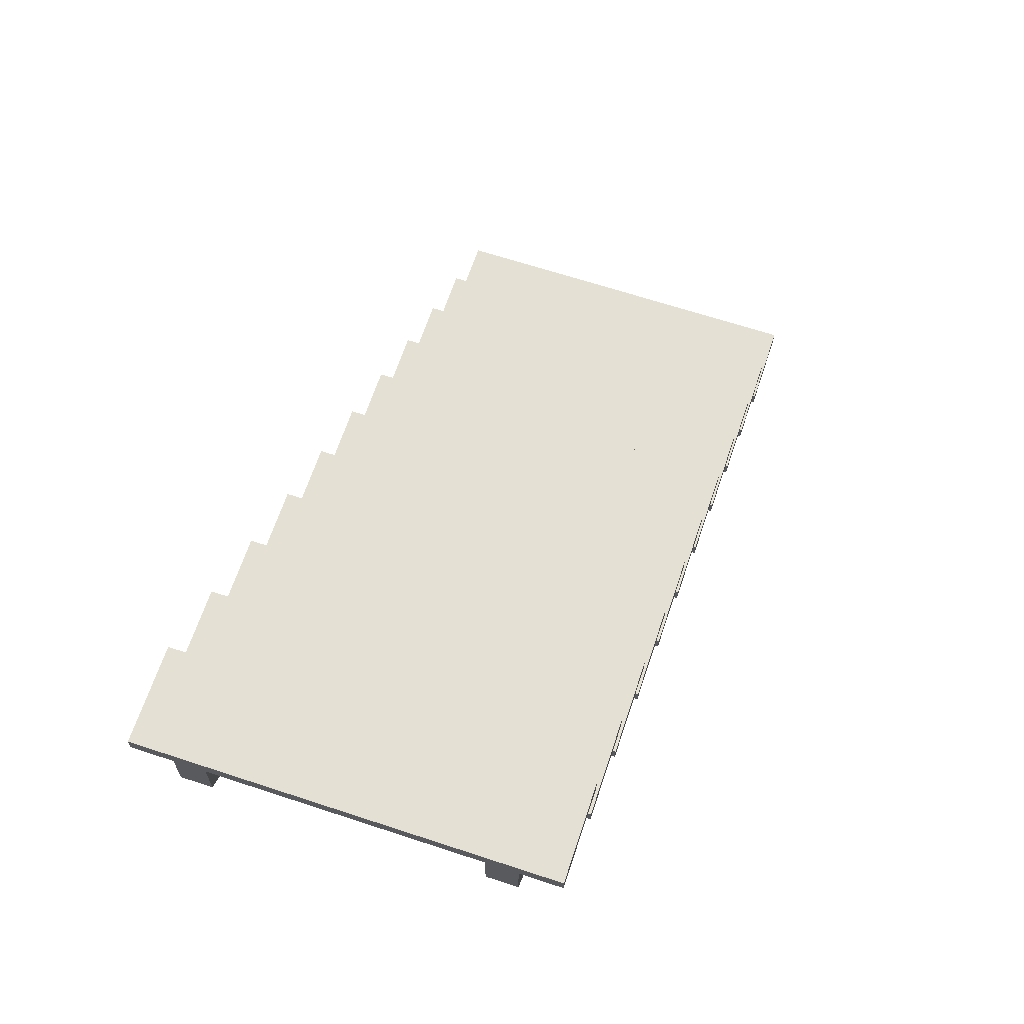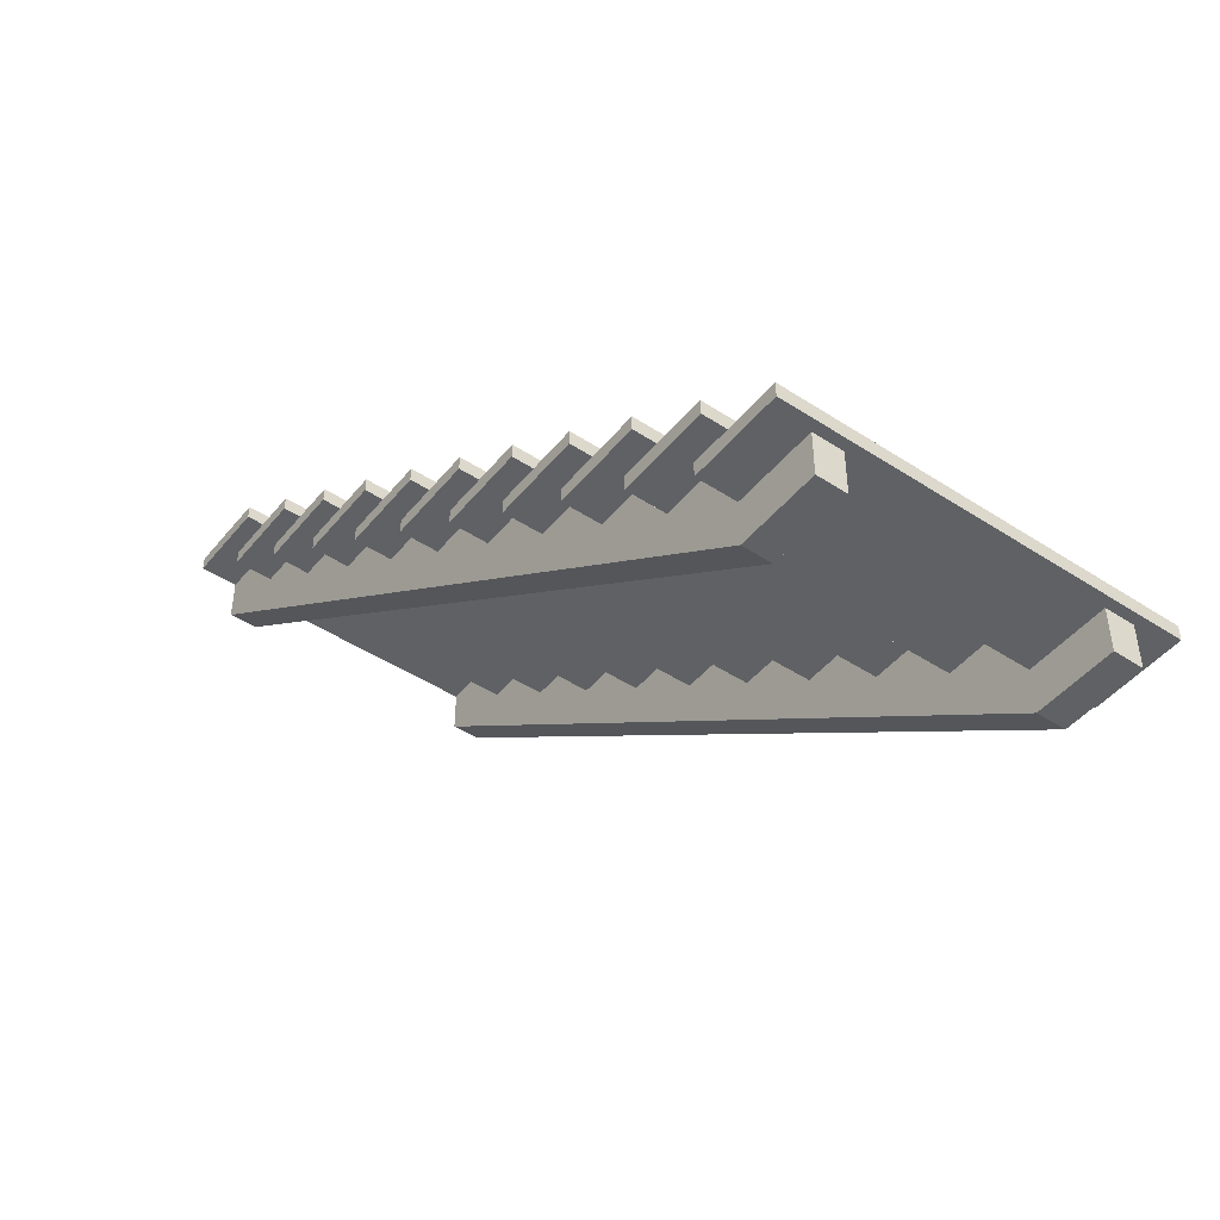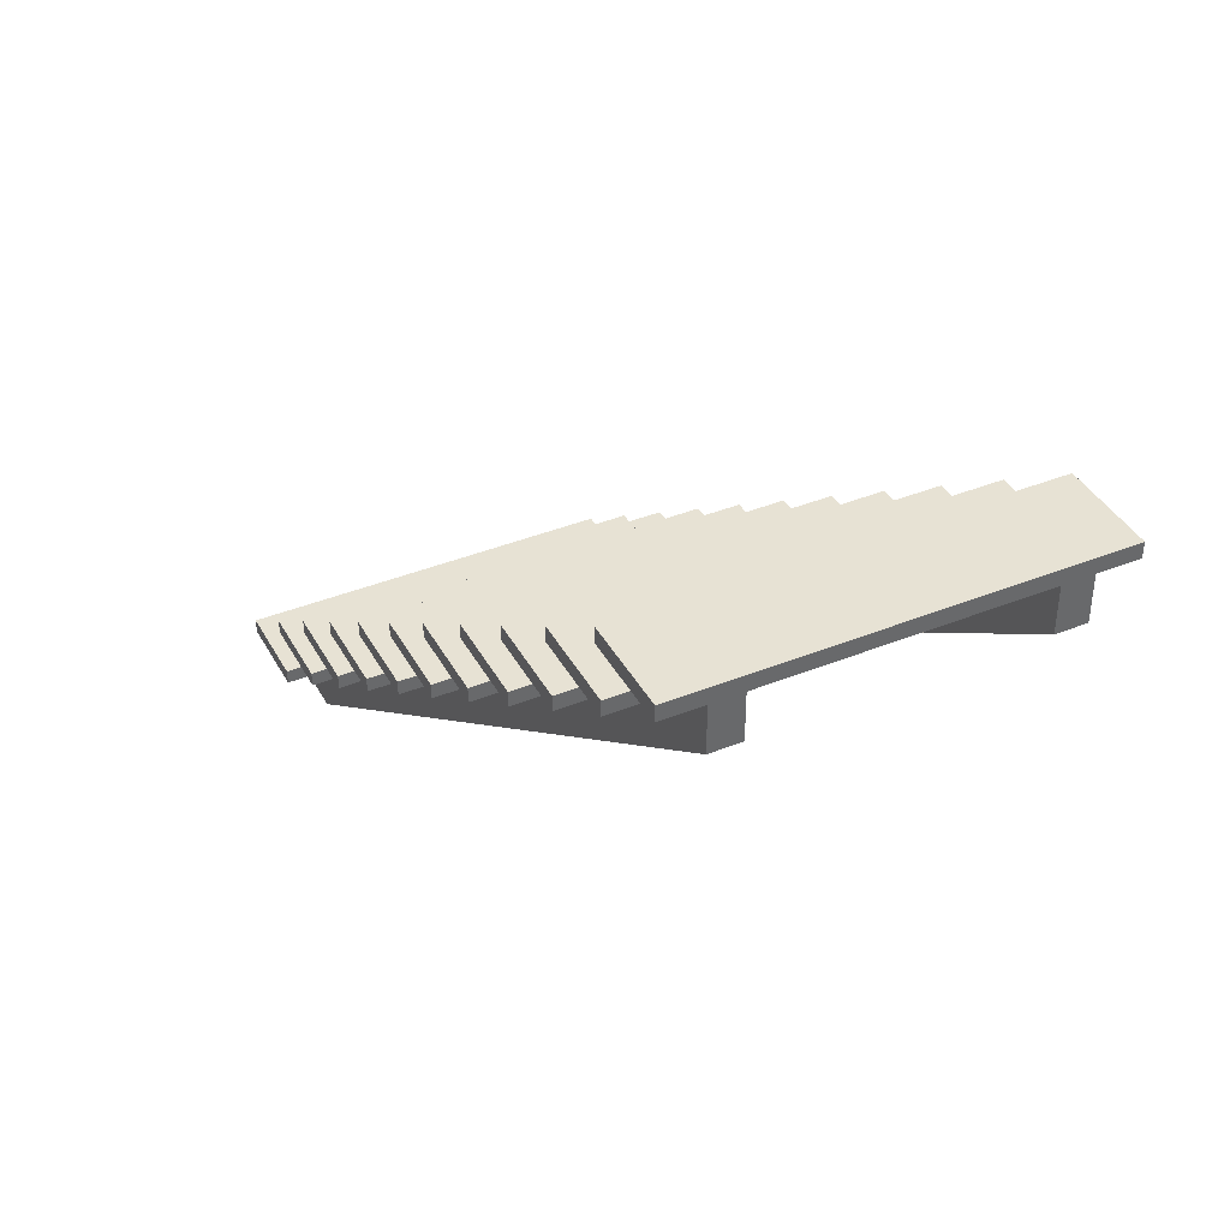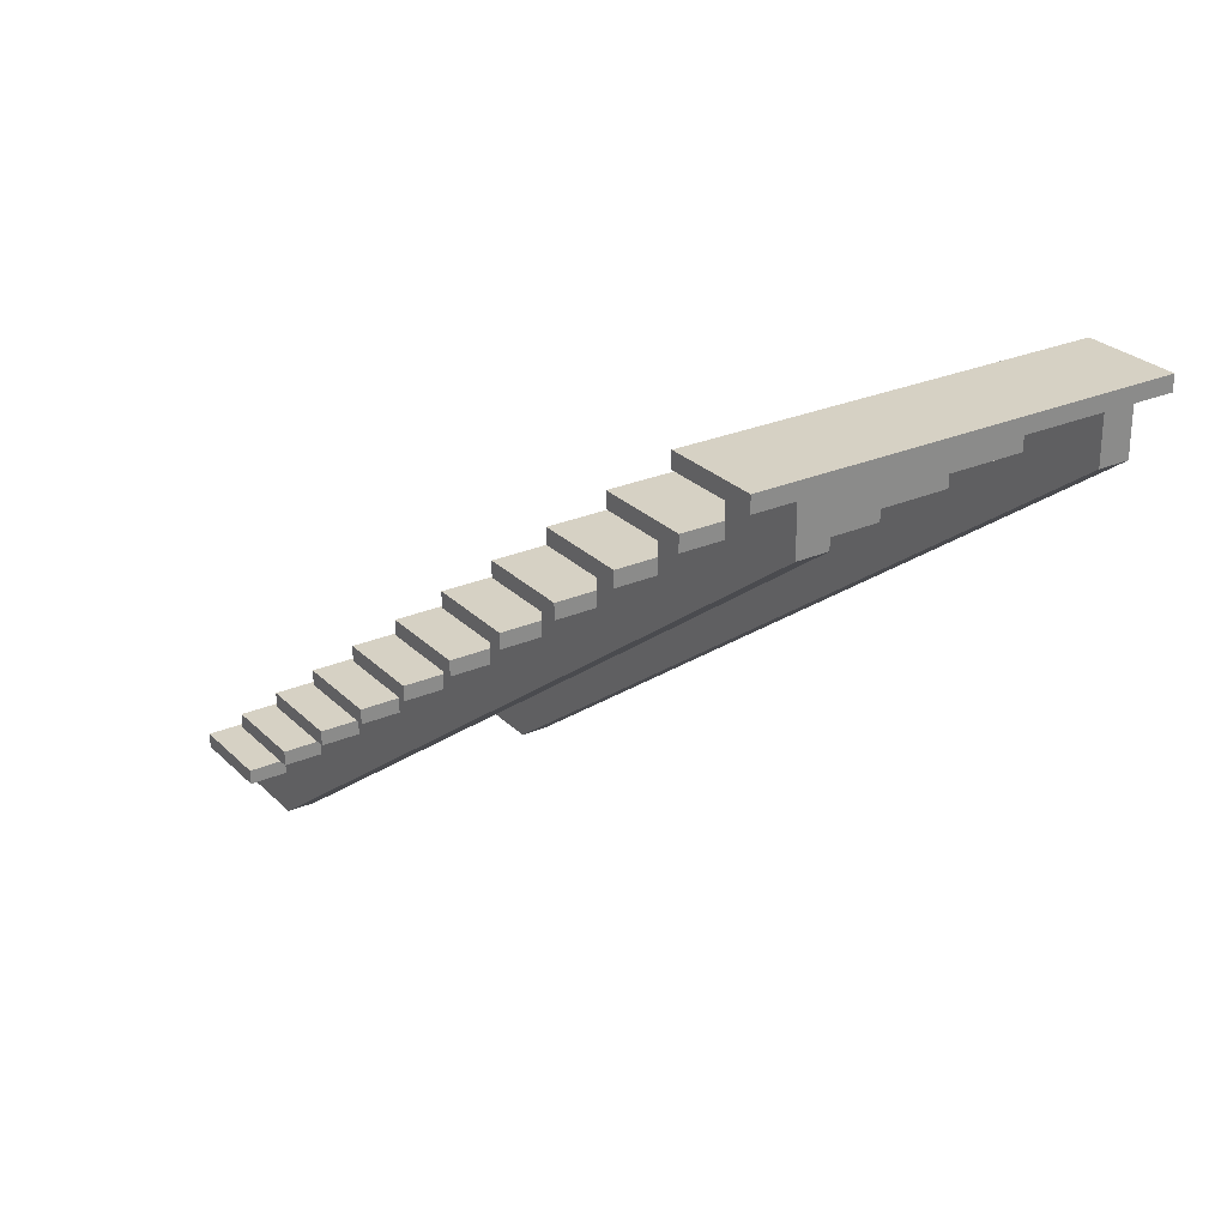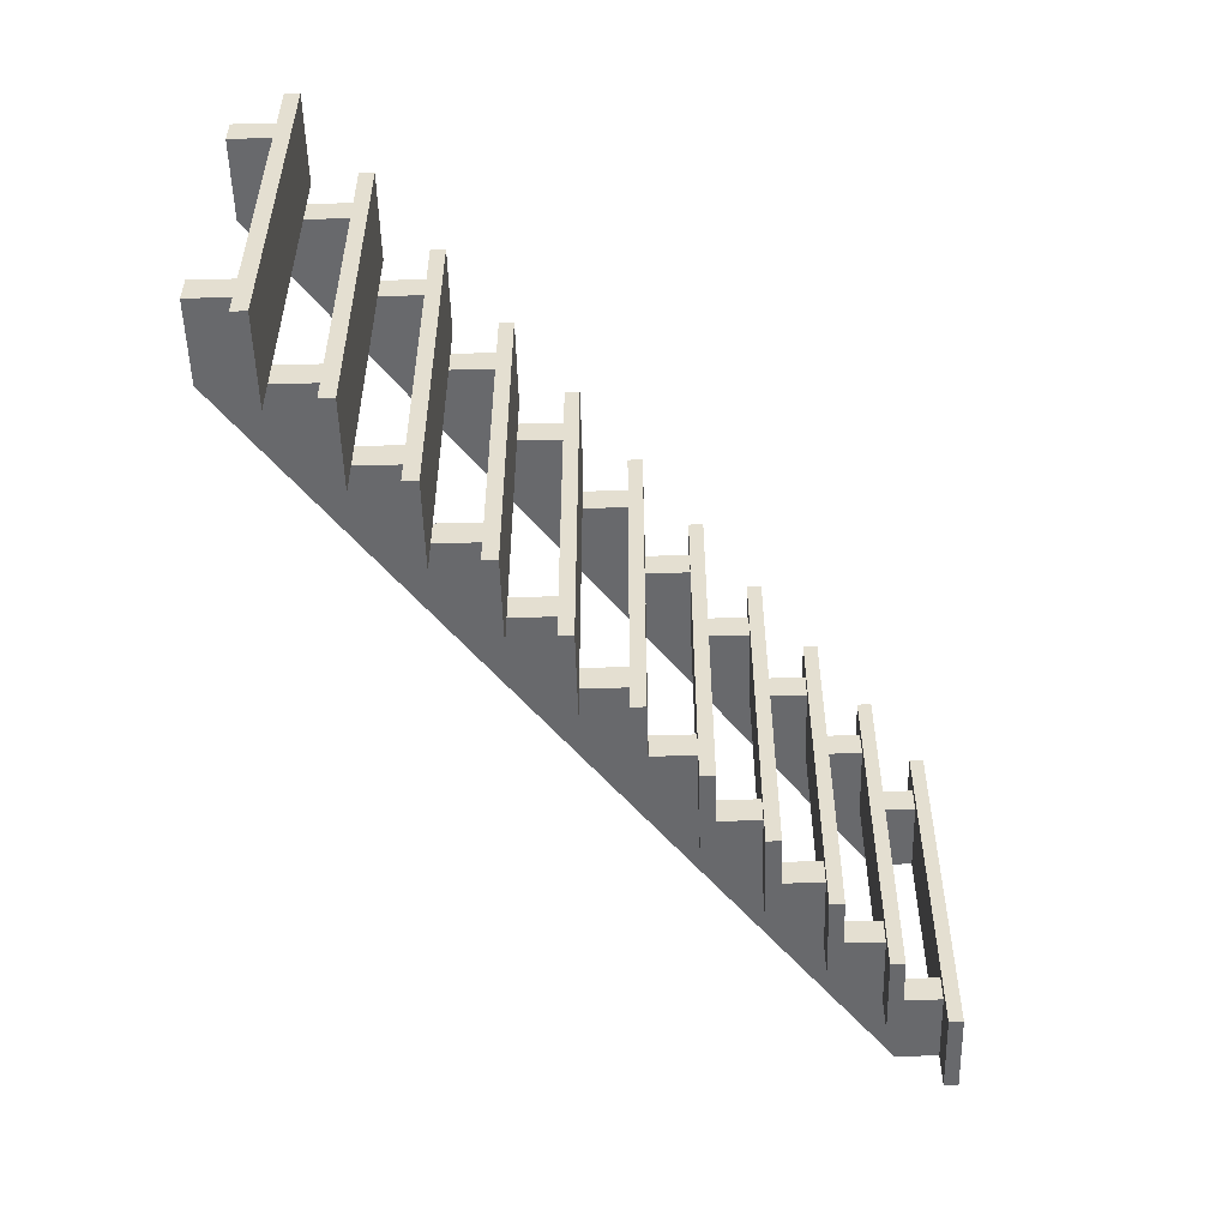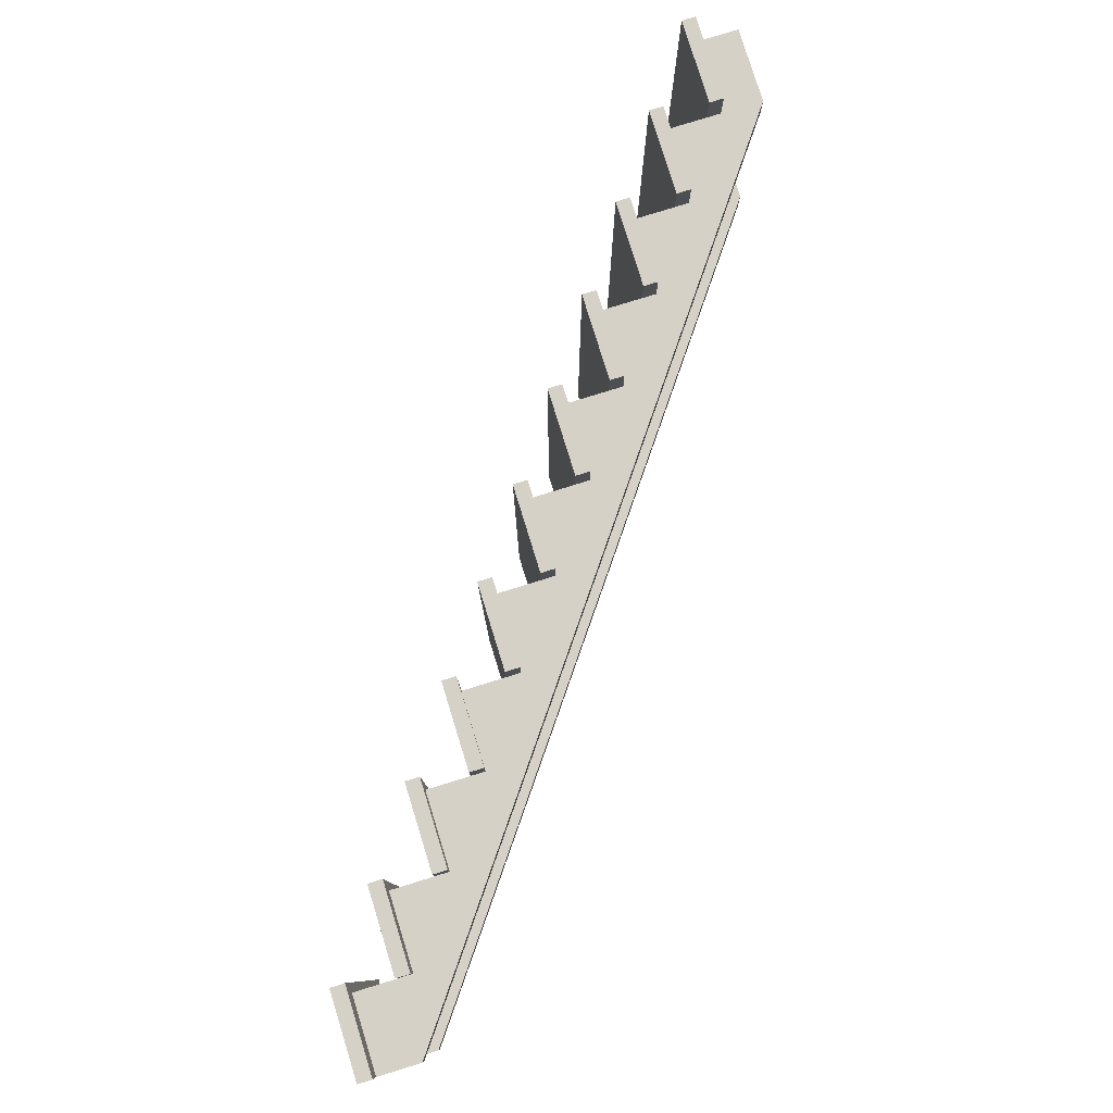
<metadata>
{"format":"obj","ext":"obj","renderer":"f3d","projection":"perspective","resolution":1024,"background":"white","views":[{"elev":65.5,"azim":-71.6,"up":"+Y"},{"elev":-46.1,"azim":53.2,"up":"+Y"},{"elev":39.8,"azim":-116.5,"up":"+Y"},{"elev":26.7,"azim":-124.1,"up":"+Y"},{"elev":-52.8,"azim":91.6,"up":"+Z"},{"elev":79.5,"azim":-107.2,"up":"+Z"}]}
</metadata>
<code>
o stairsOpen
v 0 0.9742 6.32
v 0 0.9742 0
v -1.472 0.9742 0
v -1.472 0.9742 6.32
v -1.472 0.9742 6.16
v -10.49 8.524 0
v -10.49 8.768 0
v -10.49 8.768 6.32
v -10.49 8.524 6.32
v -9.181 7.55 0
v -9.181 7.794 0
v -9.181 7.794 6.32
v -9.181 7.55 6.32
v -10.65 7.794 6.32
v -10.65 7.55 6.32
v -2.623 2.923 6.32
v -2.623 2.923 0
v -4.095 2.923 0
v -4.095 2.923 6.32
v -4.095 2.923 6.16
v -11.8 9.742 6.32
v -11.8 9.742 0
v -13.28 9.742 0
v -13.28 9.742 6.32
v -13.28 9.742 6.16
v -10.65 7.794 0
v -10.65 7.794 6.16
v -1.312 1.948 6.32
v -1.312 1.948 0
v -2.783 1.948 0
v -2.783 1.948 6.32
v -2.783 1.948 6.16
v -6.558 5.845 6.32
v -6.558 5.845 0
v -8.03 5.845 0
v -8.03 5.845 6.32
v -8.03 5.845 6.16
v -11.96 8.768 0
v -11.96 8.768 6.32
v -11.96 8.768 6.16
v -3.935 3.897 6.32
v -3.935 3.897 0
v -5.406 3.897 0
v -5.406 3.897 6.32
v -5.406 3.897 6.16
v -13.12 10.72 6.32
v -13.12 10.72 0
v -14.59 10.72 0
v -14.59 10.72 6.32
v -5.246 4.871 6.32
v -5.246 4.871 0
v -6.718 4.871 0
v -6.718 4.871 6.16
v -6.718 4.871 6.32
v -13.28 9.498 6.32
v -11.8 9.498 6.32
v -13.28 9.498 6.16
v -13.28 9.498 0
v -11.8 9.498 0
v -11.96 8.524 6.32
v -11.96 8.524 6.16
v -11.96 8.524 0
v -8.03 5.602 6.32
v -6.558 5.602 6.32
v -9.341 6.819 6.32
v -9.341 6.576 6.32
v -7.87 6.576 6.32
v -7.87 6.819 6.32
v -5.406 3.653 6.16
v -5.406 3.653 6.32
v -5.406 3.653 0
v -8.03 5.602 6.16
v -8.03 5.602 0
v -2.783 1.705 0
v -2.783 1.705 6.16
v -2.783 1.705 6.32
v -1.472 0.7307 0
v -1.472 0.7307 6.16
v -1.472 0.7307 6.32
v -3.935 3.653 6.32
v -4.095 2.679 6.16
v -4.095 2.679 6.32
v -4.095 2.679 0
v -1.312 1.705 6.32
v 0 0.7307 0
v -2.623 2.679 0
v -3.935 3.653 0
v -6.718 4.627 0
v -6.718 4.627 6.16
v -6.718 4.627 6.32
v 0 0.7307 6.32
v -10.65 7.55 0
v -10.65 7.55 6.16
v -13.12 10.47 0
v -13.12 10.47 6.32
v -5.246 4.627 0
v -5.246 4.627 6.32
v -1.312 1.705 0
v -14.59 10.47 0
v -7.87 6.576 0
v -9.341 6.576 0
v -9.341 6.576 6.16
v -6.558 5.602 0
v -2.623 2.679 6.32
v -9.341 6.819 6.16
v -9.341 6.819 0
v -7.87 6.819 0
v -14.59 10.47 6.16
v -14.59 10.47 6.32
v -1.472 0.7307 5.2
v -0.16 -0 5.2
v -1.472 -0 5.2
v -14.59 9.742 5.2
v -2.783 1.705 5.2
v -4.095 2.679 5.2
v -5.406 3.653 5.2
v -6.718 4.627 5.2
v -8.03 5.602 5.2
v -9.341 6.576 5.2
v -10.65 7.55 5.2
v -11.96 8.524 5.2
v -13.28 9.498 5.2
v -13.28 10.47 5.2
v -14.59 10.47 5.2
v -11.96 9.498 5.2
v -10.65 8.524 5.2
v -9.341 7.55 5.2
v -8.03 6.576 5.2
v -6.718 5.602 5.2
v -5.406 4.627 5.2
v -4.095 3.653 5.2
v -2.783 2.679 5.2
v -1.472 1.705 5.2
v -0.16 0.7307 5.2
v -1.472 0.7307 5.68
v -14.59 9.742 5.68
v -1.472 -0 5.68
v -0.16 -0 5.68
v -0.16 0.7307 5.68
v -2.783 1.705 5.68
v -1.472 1.705 5.68
v -4.095 2.679 5.68
v -2.783 2.679 5.68
v -5.406 3.653 5.68
v -4.095 3.653 5.68
v -6.718 4.627 5.68
v -5.406 4.627 5.68
v -8.03 5.602 5.68
v -6.718 5.602 5.68
v -9.341 6.576 5.68
v -8.03 6.576 5.68
v -10.65 7.55 5.68
v -9.341 7.55 5.68
v -11.96 8.524 5.68
v -10.65 8.524 5.68
v -13.28 9.498 5.68
v -11.96 9.498 5.68
v -13.28 10.47 5.68
v -14.59 10.47 5.68
v -1.472 0.7307 0.64
v -0.16 -0 0.64
v -1.472 -0 0.64
v -14.59 9.742 0.64
v -2.783 1.705 0.64
v -4.095 2.679 0.64
v -5.406 3.653 0.64
v -6.718 4.627 0.64
v -8.03 5.602 0.64
v -9.341 6.576 0.64
v -10.65 7.55 0.64
v -11.96 8.524 0.64
v -13.28 9.498 0.64
v -13.28 10.47 0.64
v -14.59 10.47 0.64
v -11.96 9.498 0.64
v -10.65 8.524 0.64
v -9.341 7.55 0.64
v -8.03 6.576 0.64
v -6.718 5.602 0.64
v -5.406 4.627 0.64
v -4.095 3.653 0.64
v -2.783 2.679 0.64
v -1.472 1.705 0.64
v -0.16 0.7307 0.64
v -1.472 0.7307 1.12
v -14.59 9.742 1.12
v -1.472 -0 1.12
v -0.16 -0 1.12
v -0.16 0.7307 1.12
v -2.783 1.705 1.12
v -1.472 1.705 1.12
v -4.095 2.679 1.12
v -2.783 2.679 1.12
v -5.406 3.653 1.12
v -4.095 3.653 1.12
v -6.718 4.627 1.12
v -5.406 4.627 1.12
v -8.03 5.602 1.12
v -6.718 5.602 1.12
v -9.341 6.576 1.12
v -8.03 6.576 1.12
v -10.65 7.55 1.12
v -9.341 7.55 1.12
v -11.96 8.524 1.12
v -10.65 8.524 1.12
v -13.28 9.498 1.12
v -11.96 9.498 1.12
v -13.28 10.47 1.12
v -14.59 10.47 1.12
f 1 2 3
f 3 4 1
f 3 5 4
f 6 7 8
f 8 9 6
f 10 11 12
f 12 13 10
f 14 15 13
f 13 12 14
f 16 17 18
f 18 19 16
f 18 20 19
f 21 22 23
f 23 24 21
f 23 25 24
f 12 11 26
f 26 14 12
f 26 27 14
f 28 29 30
f 30 31 28
f 30 32 31
f 33 34 35
f 35 36 33
f 35 37 36
f 8 7 38
f 38 39 8
f 38 40 39
f 41 42 43
f 43 44 41
f 43 45 44
f 46 47 48
f 48 49 46
f 50 51 52
f 52 53 50
f 53 54 50
f 55 56 21
f 21 24 55
f 24 25 57
f 57 55 24
f 57 25 23
f 23 58 57
f 59 22 21
f 21 56 59
f 39 60 9
f 9 8 39
f 40 61 60
f 60 39 40
f 61 40 38
f 38 62 61
f 6 9 60
f 60 62 6
f 60 61 62
f 36 63 64
f 64 33 36
f 65 66 67
f 67 68 65
f 45 69 70
f 70 44 45
f 69 45 43
f 43 71 69
f 37 72 63
f 63 36 37
f 72 37 35
f 35 73 72
f 30 74 75
f 75 32 30
f 32 75 76
f 76 31 32
f 3 77 78
f 78 5 3
f 5 78 79
f 79 4 5
f 44 70 80
f 80 41 44
f 20 81 82
f 82 19 20
f 81 20 18
f 18 83 81
f 31 76 84
f 84 28 31
f 85 77 3
f 3 2 85
f 86 83 18
f 18 17 86
f 87 71 43
f 43 42 87
f 52 88 89
f 89 53 52
f 53 89 90
f 90 54 53
f 85 91 79
f 79 77 85
f 79 78 77
f 10 92 26
f 26 11 10
f 26 92 93
f 93 27 26
f 27 93 15
f 15 14 27
f 6 62 38
f 38 7 6
f 94 47 46
f 46 95 94
f 96 51 50
f 50 97 96
f 98 74 30
f 30 29 98
f 94 99 48
f 48 47 94
f 59 58 23
f 23 22 59
f 100 67 66
f 66 101 100
f 66 102 101
f 85 2 1
f 1 91 85
f 96 97 90
f 90 88 96
f 90 89 88
f 103 34 33
f 33 64 103
f 86 104 82
f 82 83 86
f 82 81 83
f 103 73 35
f 35 34 103
f 105 102 66
f 66 65 105
f 102 105 106
f 106 101 102
f 100 107 68
f 68 67 100
f 98 84 76
f 76 74 98
f 76 75 74
f 98 29 28
f 28 84 98
f 4 79 91
f 91 1 4
f 96 88 52
f 52 51 96
f 100 101 106
f 106 107 100
f 87 80 70
f 70 71 87
f 70 69 71
f 19 82 104
f 104 16 19
f 87 42 41
f 41 80 87
f 94 108 99
f 109 108 94
f 94 95 109
f 59 56 55
f 55 58 59
f 55 57 58
f 92 10 13
f 13 15 92
f 15 93 92
f 86 17 16
f 16 104 86
f 54 90 97
f 97 50 54
f 73 103 64
f 64 63 73
f 63 72 73
f 109 95 46
f 46 49 109
f 48 99 108
f 108 49 48
f 108 109 49
f 68 107 106
f 106 105 68
f 105 65 68
f 110 111 112
f 112 113 110
f 113 114 110
f 113 115 114
f 113 116 115
f 113 117 116
f 113 118 117
f 113 119 118
f 113 120 119
f 113 121 120
f 113 122 121
f 113 123 122
f 113 124 123
f 121 122 125
f 120 121 126
f 119 120 127
f 118 119 128
f 117 118 129
f 116 117 130
f 115 116 131
f 114 115 132
f 110 114 133
f 111 110 134
f 135 136 137
f 137 138 135
f 138 139 135
f 135 140 136
f 135 141 140
f 140 142 136
f 140 143 142
f 142 144 136
f 142 145 144
f 144 146 136
f 144 147 146
f 146 148 136
f 146 149 148
f 148 150 136
f 148 151 150
f 150 152 136
f 150 153 152
f 152 154 136
f 152 155 154
f 154 156 136
f 154 157 156
f 156 158 136
f 158 159 136
f 110 133 141
f 141 135 110
f 139 134 110
f 110 135 139
f 111 134 139
f 139 138 111
f 111 138 137
f 137 112 111
f 112 137 136
f 136 113 112
f 124 113 136
f 136 159 124
f 158 123 124
f 124 159 158
f 122 123 158
f 158 156 122
f 157 125 122
f 122 156 157
f 121 125 157
f 157 154 121
f 155 126 121
f 121 154 155
f 120 126 155
f 155 152 120
f 153 127 120
f 120 152 153
f 119 127 153
f 153 150 119
f 151 128 119
f 119 150 151
f 118 128 151
f 151 148 118
f 149 129 118
f 118 148 149
f 117 129 149
f 149 146 117
f 147 130 117
f 117 146 147
f 116 130 147
f 147 144 116
f 145 131 116
f 116 144 145
f 115 131 145
f 145 142 115
f 143 132 115
f 115 142 143
f 114 132 143
f 143 140 114
f 141 133 114
f 114 140 141
f 160 161 162
f 162 163 160
f 163 164 160
f 163 165 164
f 163 166 165
f 163 167 166
f 163 168 167
f 163 169 168
f 163 170 169
f 163 171 170
f 163 172 171
f 163 173 172
f 163 174 173
f 171 172 175
f 170 171 176
f 169 170 177
f 168 169 178
f 167 168 179
f 166 167 180
f 165 166 181
f 164 165 182
f 160 164 183
f 161 160 184
f 185 186 187
f 187 188 185
f 188 189 185
f 185 190 186
f 185 191 190
f 190 192 186
f 190 193 192
f 192 194 186
f 192 195 194
f 194 196 186
f 194 197 196
f 196 198 186
f 196 199 198
f 198 200 186
f 198 201 200
f 200 202 186
f 200 203 202
f 202 204 186
f 202 205 204
f 204 206 186
f 204 207 206
f 206 208 186
f 208 209 186
f 160 183 191
f 191 185 160
f 189 184 160
f 160 185 189
f 161 184 189
f 189 188 161
f 161 188 187
f 187 162 161
f 162 187 186
f 186 163 162
f 174 163 186
f 186 209 174
f 208 173 174
f 174 209 208
f 172 173 208
f 208 206 172
f 207 175 172
f 172 206 207
f 171 175 207
f 207 204 171
f 205 176 171
f 171 204 205
f 170 176 205
f 205 202 170
f 203 177 170
f 170 202 203
f 169 177 203
f 203 200 169
f 201 178 169
f 169 200 201
f 168 178 201
f 201 198 168
f 199 179 168
f 168 198 199
f 167 179 199
f 199 196 167
f 197 180 167
f 167 196 197
f 166 180 197
f 197 194 166
f 195 181 166
f 166 194 195
f 165 181 195
f 195 192 165
f 193 182 165
f 165 192 193
f 164 182 193
f 193 190 164
f 191 183 164
f 164 190 191

</code>
